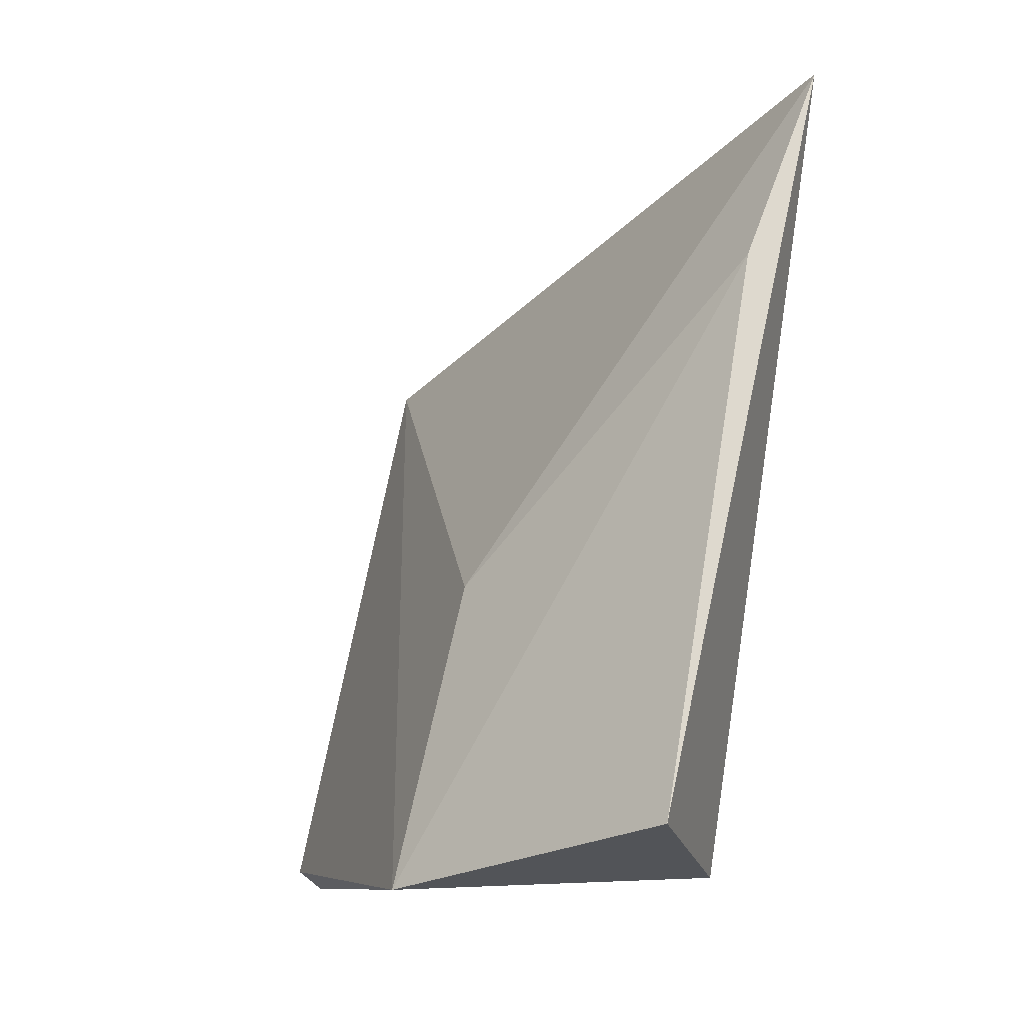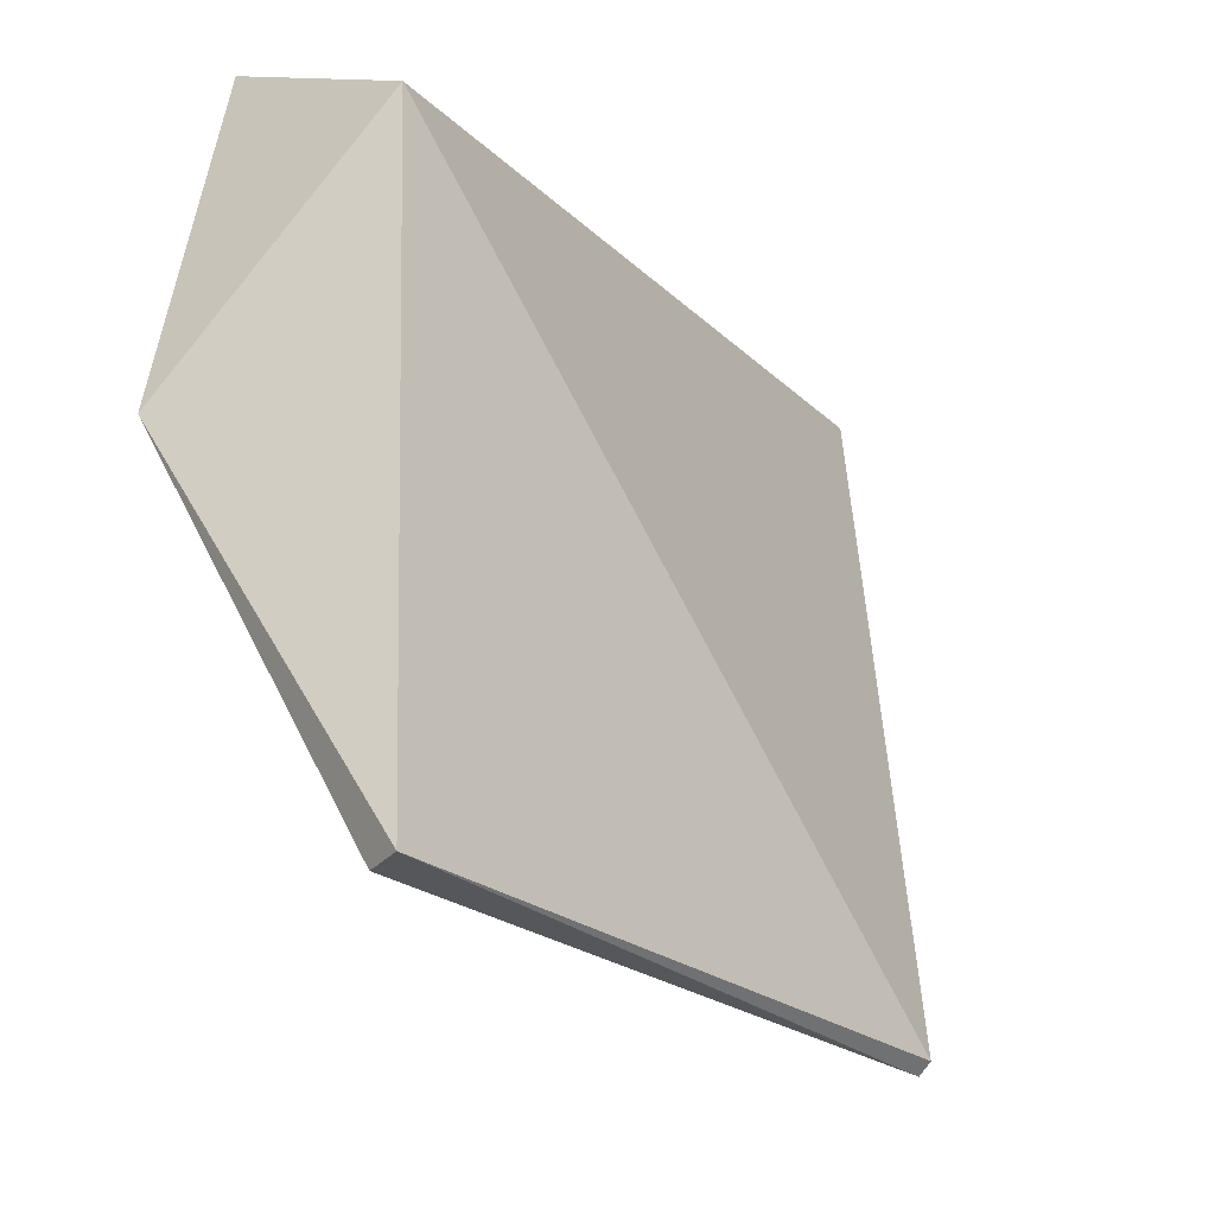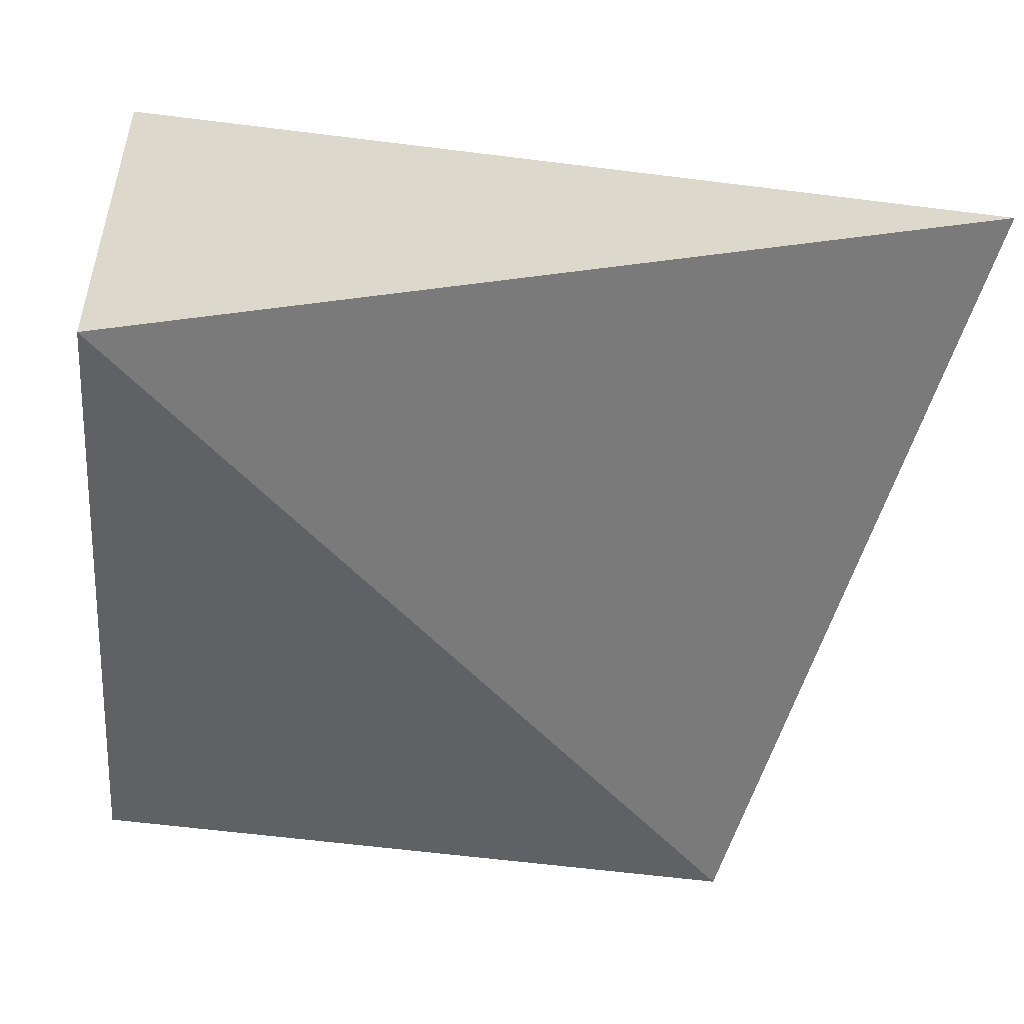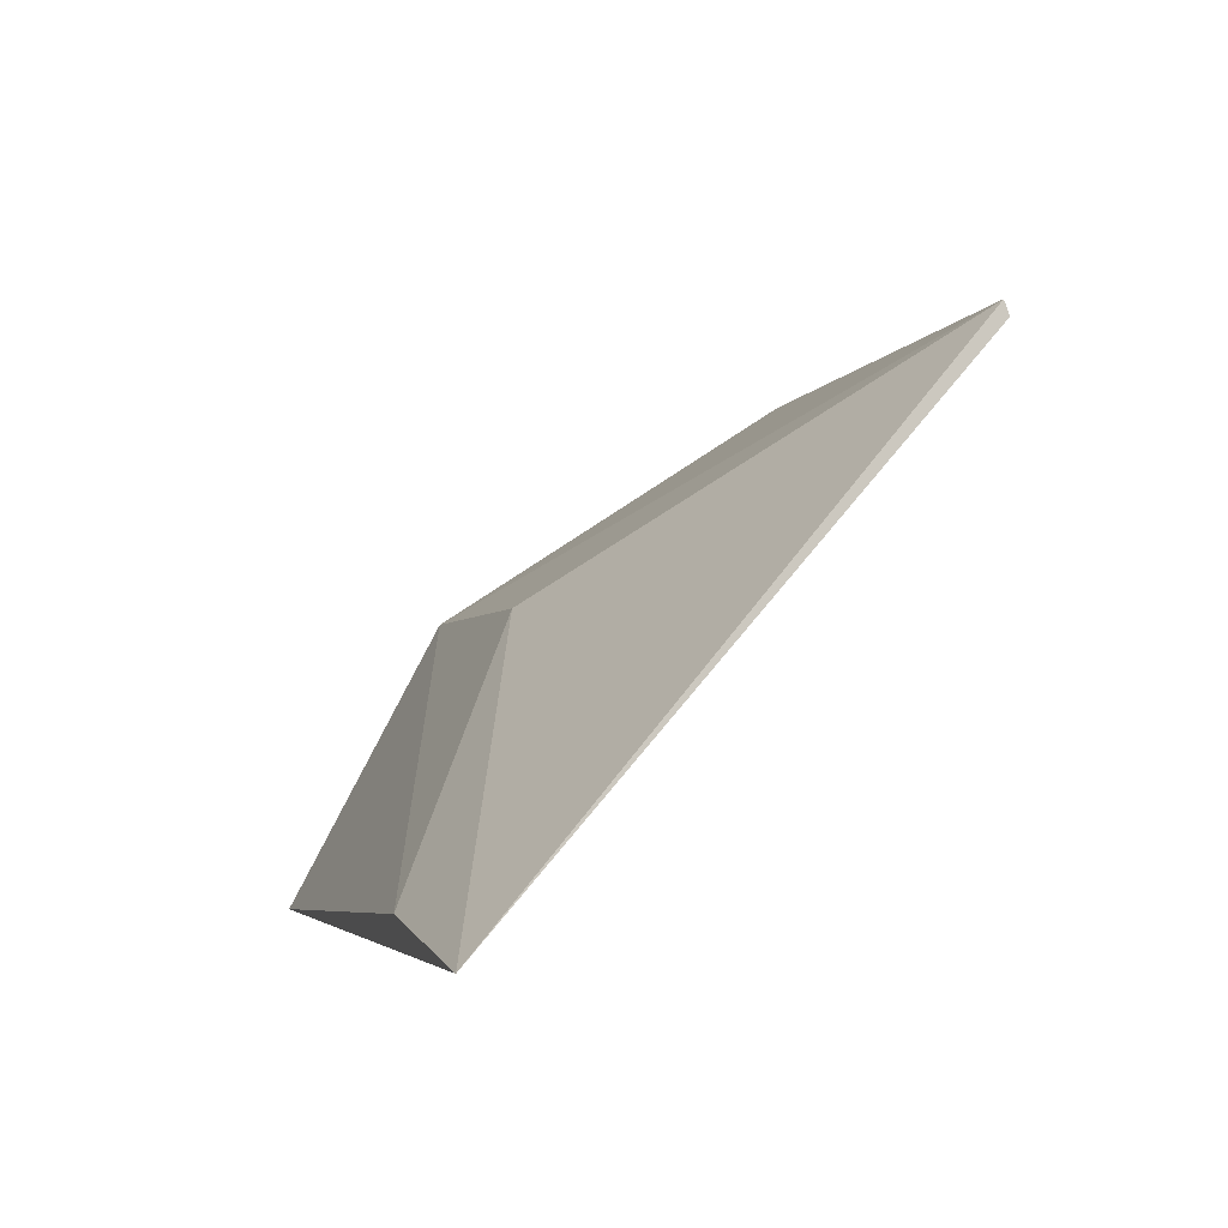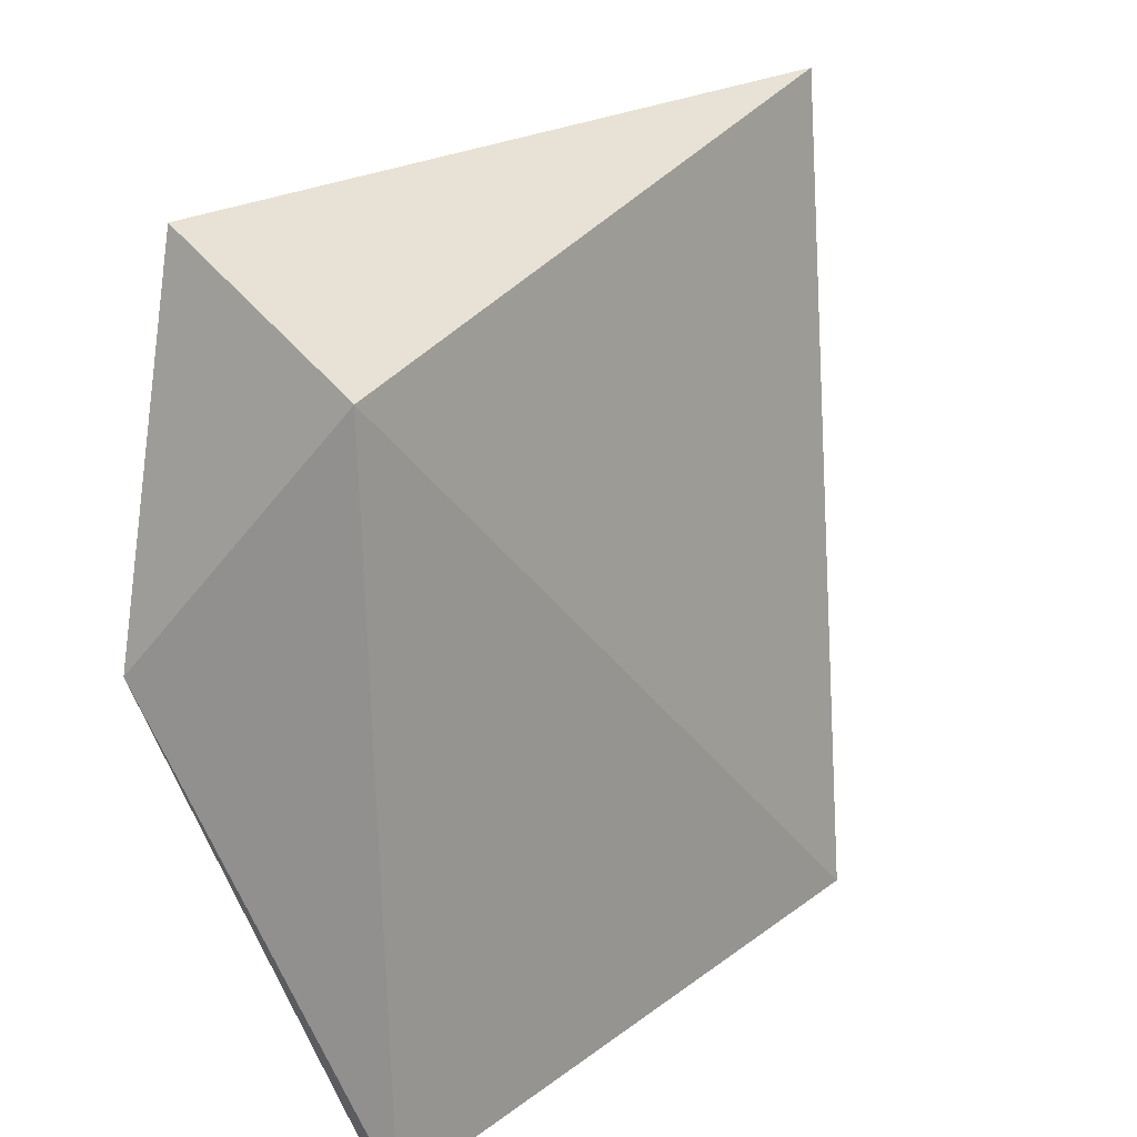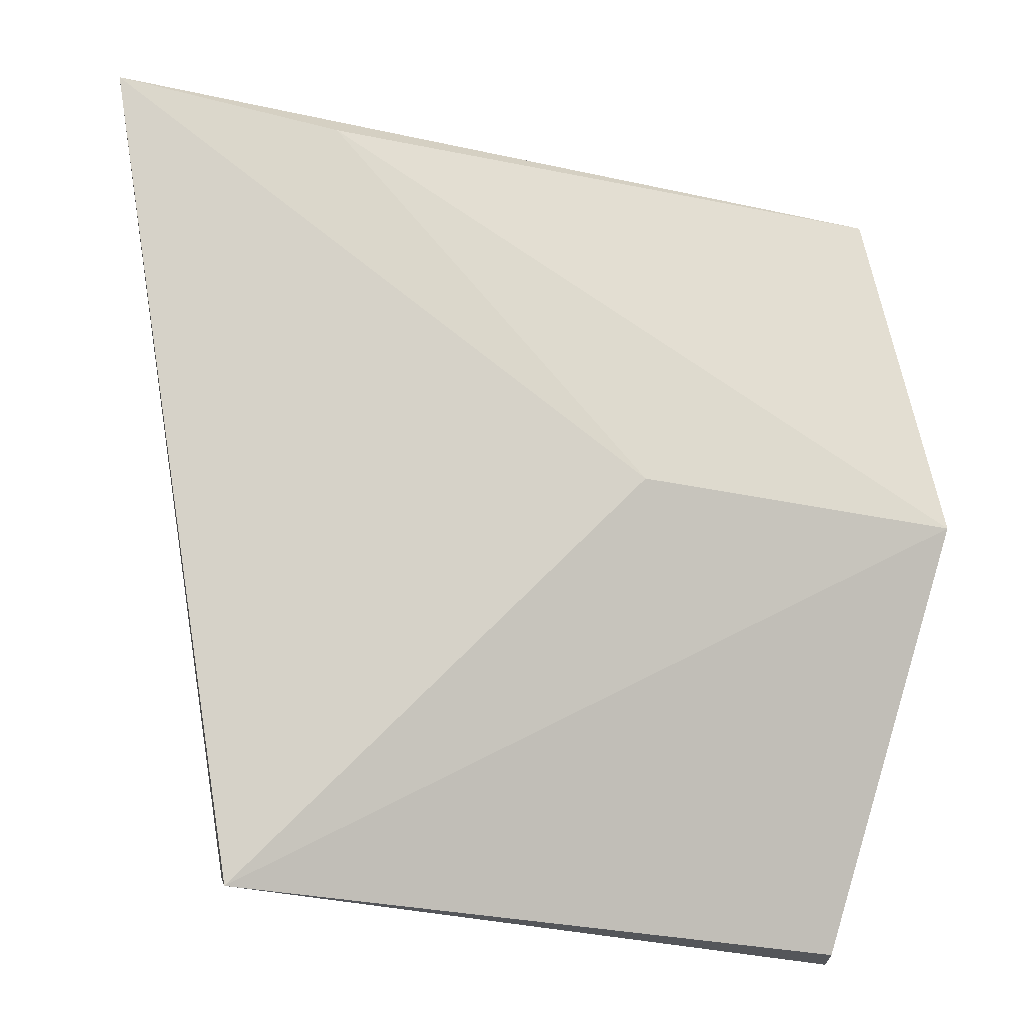
<metadata>
{"format":"obj","ext":"obj","renderer":"f3d","projection":"perspective","resolution":1024,"background":"white","views":[{"elev":-6.2,"azim":133.6,"up":"+Z"},{"elev":-25.1,"azim":-156.1,"up":"+Y"},{"elev":44.4,"azim":-96.6,"up":"+Y"},{"elev":78.2,"azim":-152.4,"up":"+Z"},{"elev":21.9,"azim":-156.1,"up":"+Y"},{"elev":-28.1,"azim":53.1,"up":"+Y"}]}
</metadata>
<code>
v -119.6 0.19 41.75
v -118.2 -1.665 37.29
v -118.3 0.19 37.69
v -119.3 -0.3445 37.36
v -120.4 -3.719 40.44
v -119.2 0.0583 40.69
v -119.5 -3.747 37.13
v -118.8 -1.665 38.96
v -119.4 -3.757 37.25
v -120.3 -3.775 40.46
f 1 3 4
f 3 2 4
f 5 1 4
f 6 2 3
f 6 3 1
f 7 5 4
f 7 4 2
f 8 2 6
f 8 6 1
f 9 7 2
f 10 2 8
f 10 9 2
f 10 5 7
f 10 7 9
f 10 8 1
f 10 1 5

</code>
